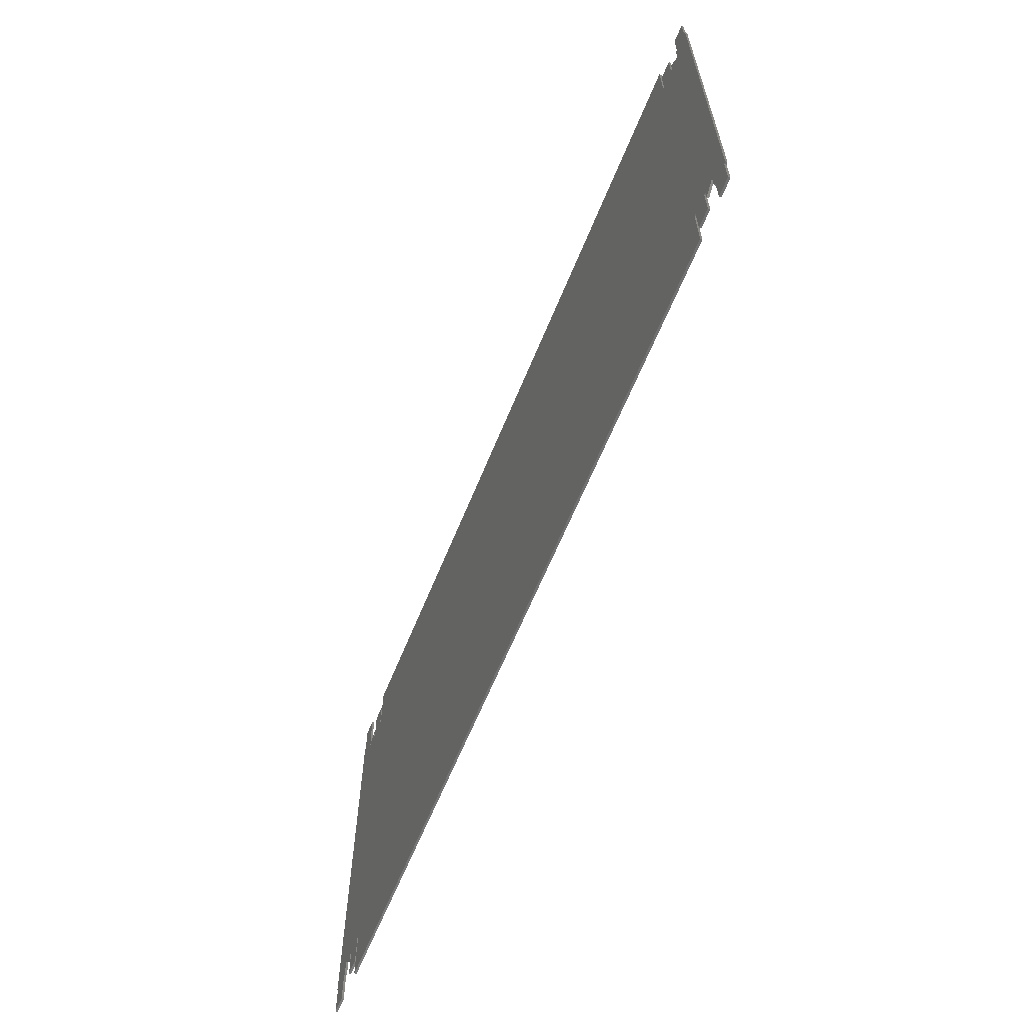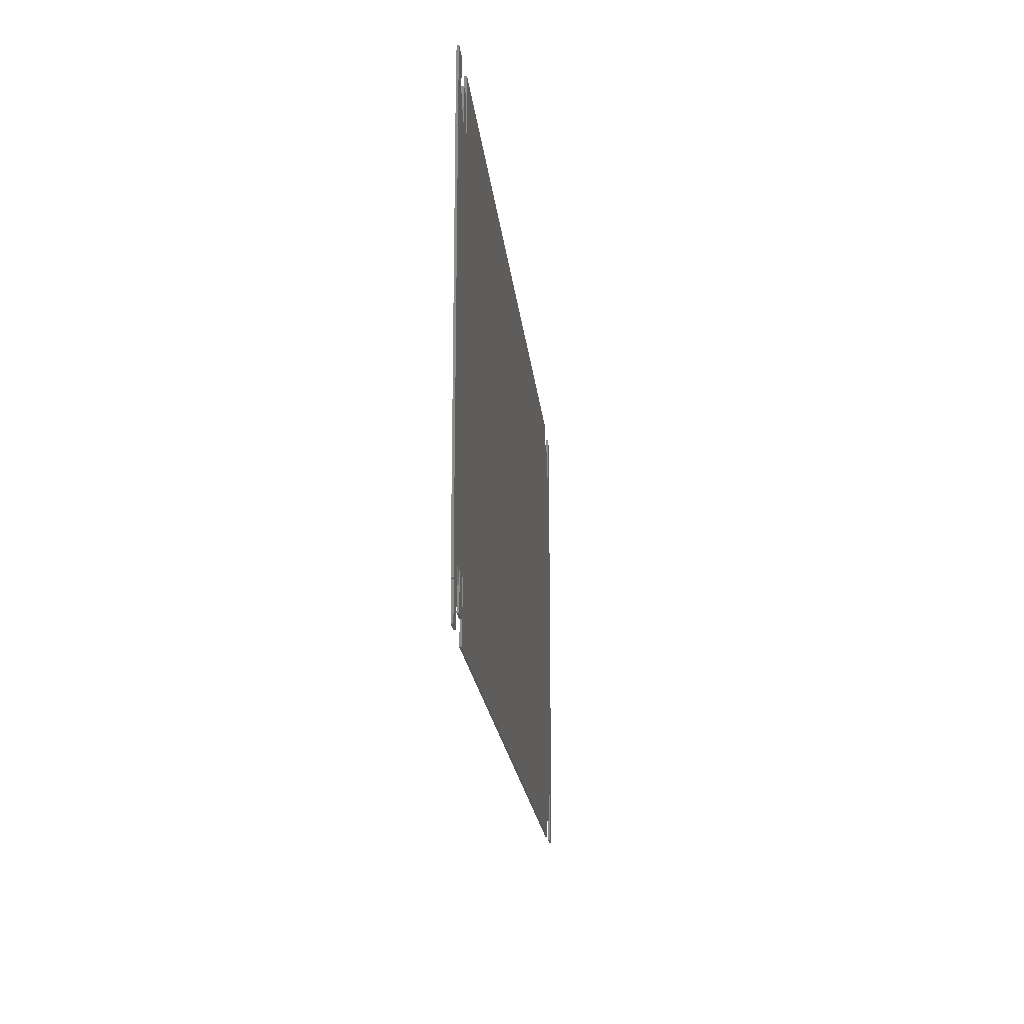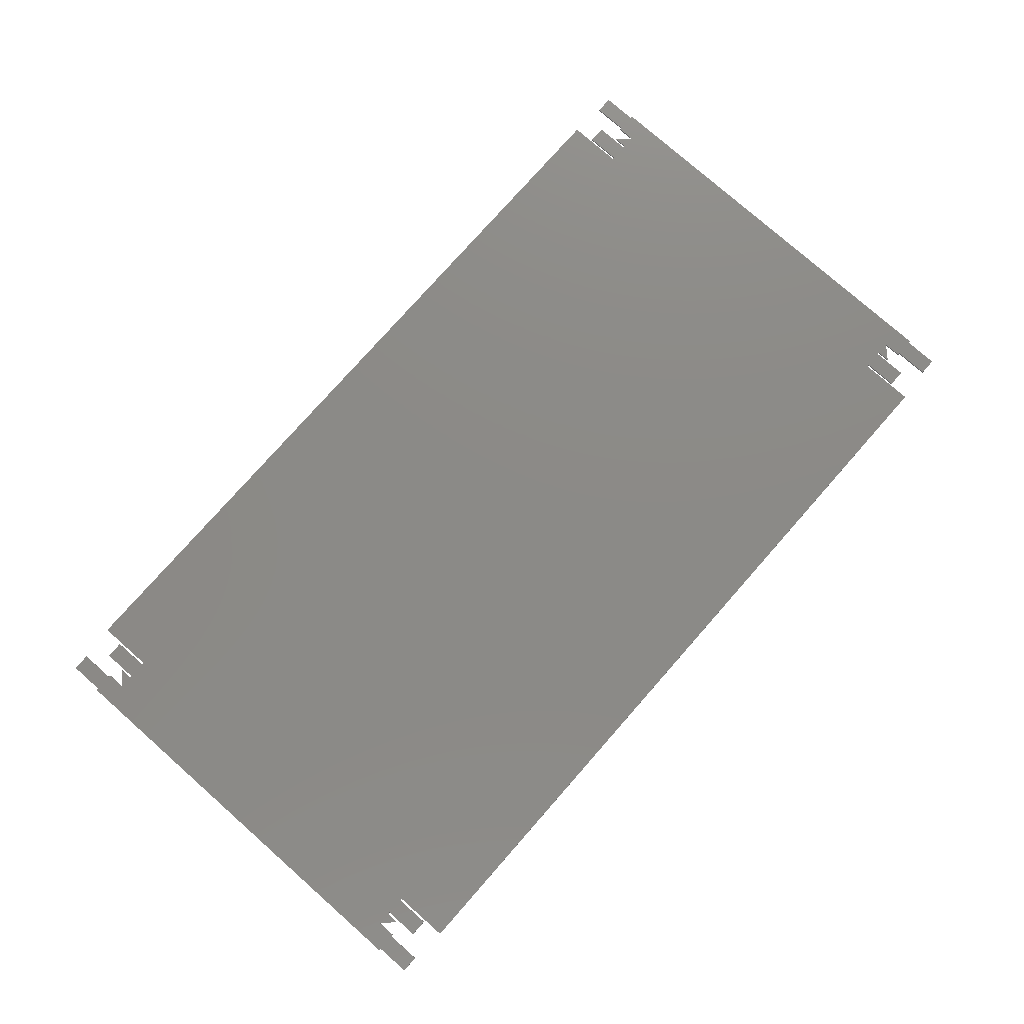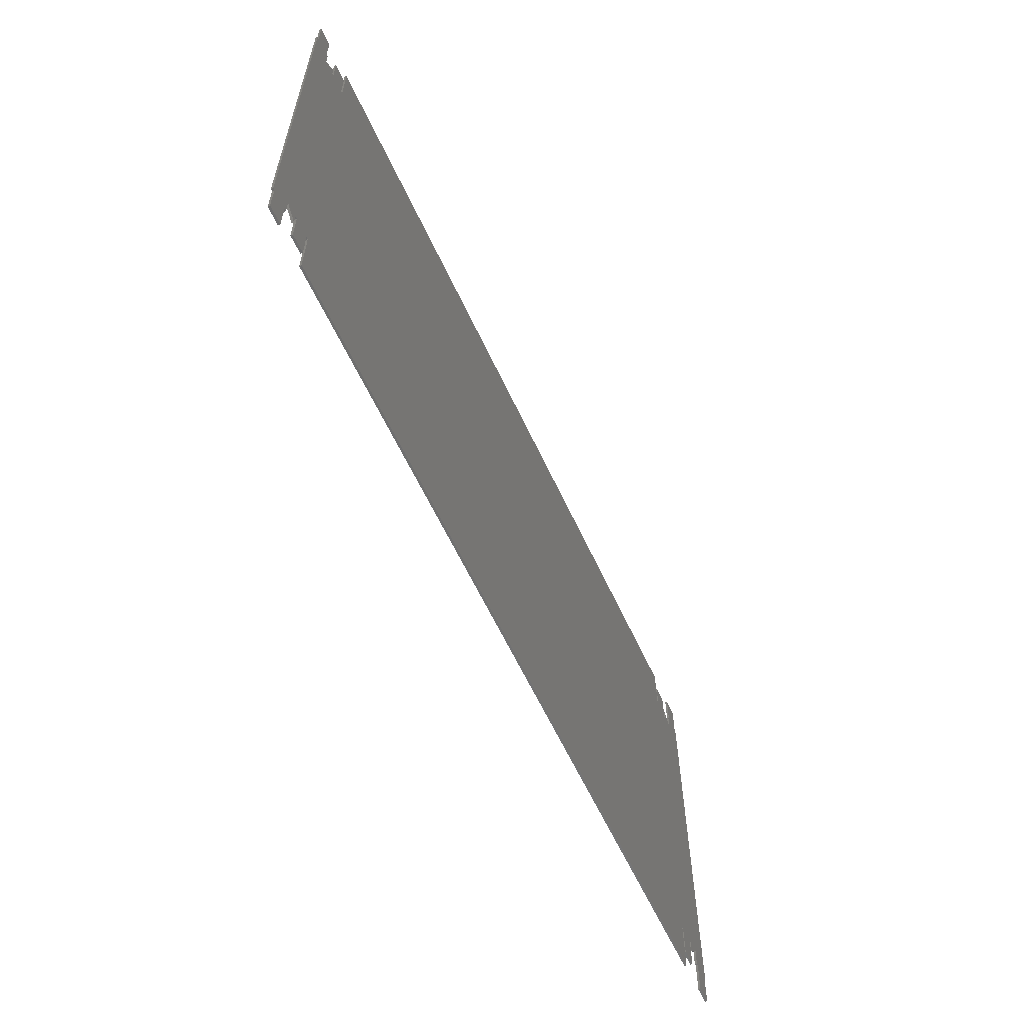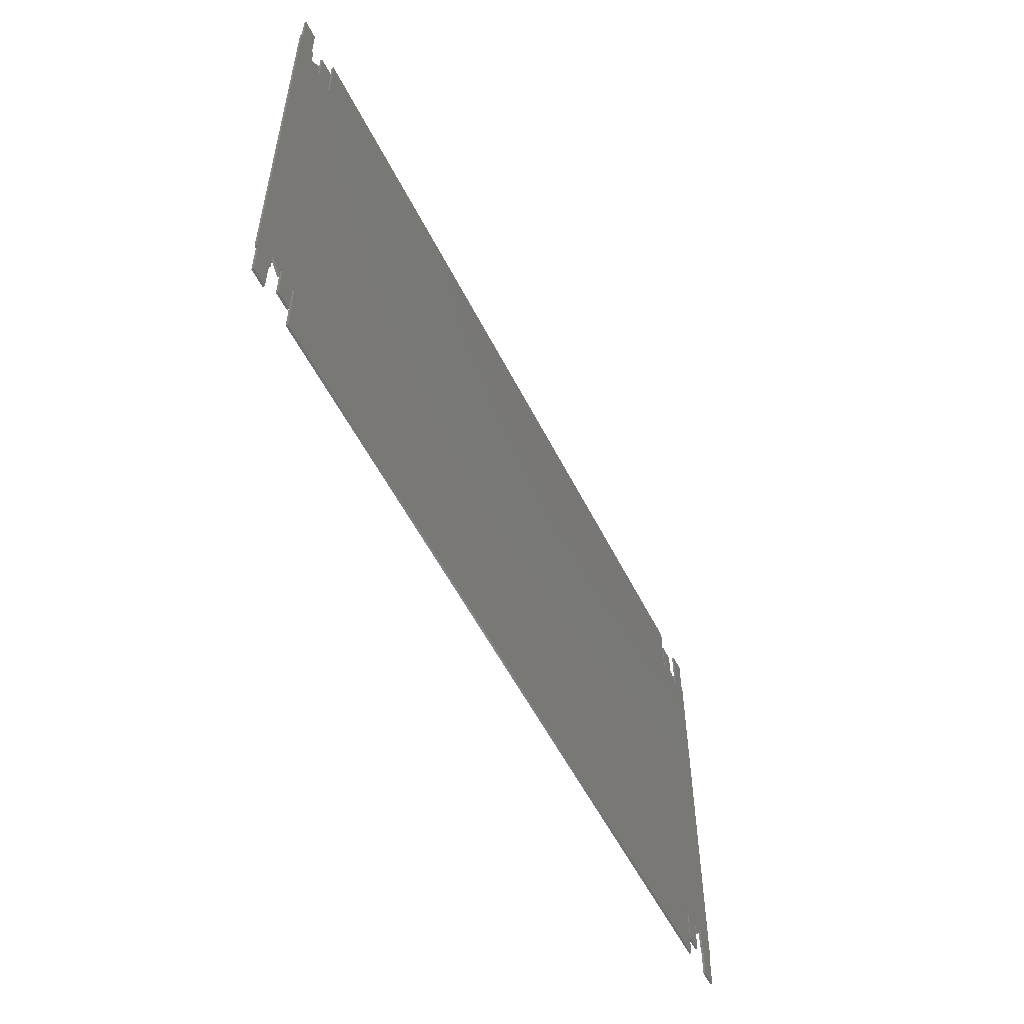
<metadata>
{"format":"stl","ext":"stl","renderer":"f3d","projection":"perspective","resolution":1024,"background":"white","views":[{"elev":-63.0,"azim":-112.1,"up":"+Y"},{"elev":-19.4,"azim":95.6,"up":"+Y"},{"elev":77.6,"azim":131.4,"up":"+Z"},{"elev":-60.8,"azim":-65.2,"up":"+Y"},{"elev":-54.4,"azim":116.2,"up":"+Y"}]}
</metadata>
<code>
# stl→obj: 176 verts, 348 faces
v 42 -25 -0.125
v 42 -23.5 -0.125
v 43.5 -23.5 -0.125
v 42 -25 0.125
v 42 -23.5 0.125
v 43.5 21.5 -0.125
v 43.5 -23.5 0.125
v 42 21.5 0.125
v 42 21.5 -0.125
v 42 23 -0.125
v 42 23 0.125
v 43.5 21.5 0.125
v -57.5 -23.5 -0.125
v -56 -23.5 -0.125
v -56 -25 -0.125
v -57.5 -23.5 0.125
v -56 -25 0.125
v -56 21.5 -0.125
v -56 -23.5 0.125
v -57.5 21.5 0.125
v -57.5 21.5 -0.125
v -56 23 -0.125
v -56 21.5 0.125
v -56 23 0.125
v 43.5 23.62 -0.125
v 46 21.5 -0.125
v 43.75 23.62 -0.125
v 45.75 23.62 -0.125
v 46 23.62 -0.125
v 43.75 23.62 0.125
v 46 23.62 0.125
v 46 21.5 0.125
v 43.5 23.62 0.125
v 45.75 23.62 0.125
v 43.5 -25.62 -0.125
v 46 -23.5 -0.125
v 43.75 -25.62 -0.125
v 45.75 -25.62 -0.125
v 46 -25.62 -0.125
v 43.75 -25.62 0.125
v 46 -25.62 0.125
v 43.5 -25.62 0.125
v 45.75 -25.62 0.125
v 46 -23.5 0.125
v -60 -25.62 -0.125
v -60 -23.5 -0.125
v -59.75 -25.62 -0.125
v -57.75 -25.62 -0.125
v -57.5 -25.62 -0.125
v -60 -25.62 0.125
v -57.75 -25.62 0.125
v -59.75 -25.62 0.125
v -57.5 -25.62 0.125
v -60 -23.5 0.125
v -60 21.5 -0.125
v -57.5 23.62 -0.125
v -60 23.62 -0.125
v -59.75 23.62 -0.125
v -57.75 23.62 -0.125
v -60 23.62 0.125
v -57.75 23.62 0.125
v -60 21.5 0.125
v -59.75 23.62 0.125
v -57.5 23.62 0.125
v 43.75 27.62 -0.125
v 45.75 27.62 -0.125
v 45.75 27.62 0.125
v 43.75 27.62 0.125
v 43.75 -29.62 -0.125
v 45.75 -29.62 -0.125
v 45.75 -29.62 0.125
v 43.75 -29.62 0.125
v -59.75 -29.62 -0.125
v -57.75 -29.62 -0.125
v -59.75 -29.62 0.125
v -57.75 -29.62 0.125
v -57.75 27.62 -0.125
v -59.75 27.62 -0.125
v -59.75 27.62 0.125
v -57.75 27.62 0.125
v 39.5 -23.5 -0.125
v 39.75 -23.5 -0.125
v 39.5 -23.5 0.125
v 41.75 -23.5 -0.125
v 41.75 -23.5 0.125
v 39.75 -23.5 0.125
v 39.5 21.5 0.125
v 39.5 21.5 -0.125
v 39.75 21.5 -0.125
v 41.75 21.5 -0.125
v 39.75 21.5 0.125
v 41.75 21.5 0.125
v -55.75 -23.5 -0.125
v -53.75 -23.5 -0.125
v -53.5 -23.5 -0.125
v -53.75 -23.5 0.125
v -53.5 21.5 -0.125
v -55.75 -23.5 0.125
v -53.5 -23.5 0.125
v -55.75 21.5 -0.125
v -53.75 21.5 -0.125
v -55.75 21.5 0.125
v -53.5 21.5 0.125
v -53.75 21.5 0.125
v 39.75 -27.5 -0.125
v 41.75 -27.5 -0.125
v 41.75 -27.5 0.125
v 39.75 -27.5 0.125
v -55.75 25.5 -0.125
v -53.75 25.5 -0.125
v -55.75 25.5 0.125
v -53.75 25.5 0.125
v 39.75 25.5 -0.125
v 41.75 25.5 -0.125
v 39.75 25.5 0.125
v 41.75 25.5 0.125
v -55.75 -27.5 -0.125
v -53.75 -27.5 -0.125
v -53.75 -27.5 0.125
v -55.75 -27.5 0.125
v 8.5 -23.5 -0.125
v 8.5 -23.5 0.125
v 8.5 21.5 0.125
v 8.5 21.5 -0.125
v -22.5 21.5 -0.125
v -22.5 -23.5 -0.125
v -22.5 -23.5 0.125
v -22.5 21.5 0.125
v 8.5 -27.5 -0.125
v 8.5 -26 -0.125
v 39.5 -27.5 -0.125
v 39.5 -26 -0.125
v 39.5 -26 0.125
v 8.5 -27.5 0.125
v 8.5 -26 0.125
v 39.5 -27.5 0.125
v 8.5 24 -0.125
v 8.5 25.5 -0.125
v 39.5 25.5 -0.125
v 39.5 24 -0.125
v 39.5 24 0.125
v 8.5 24 0.125
v 8.5 25.5 0.125
v 39.5 25.5 0.125
v -53.5 24 -0.125
v -53.5 25.5 -0.125
v -22.5 24 -0.125
v -53.5 24 0.125
v -22.5 25.5 -0.125
v -53.5 25.5 0.125
v -22.5 25.5 0.125
v -22.5 24 0.125
v -53.5 -27.5 -0.125
v -53.5 -26 -0.125
v -22.5 -26 -0.125
v -53.5 -26 0.125
v -22.5 -27.5 -0.125
v -53.5 -27.5 0.125
v -22.5 -27.5 0.125
v -22.5 -26 0.125
v 8.5 -30 -0.125
v 39.5 -30 -0.125
v 8.5 -30 0.125
v 39.5 -30 0.125
v 8.5 28 -0.125
v 39.5 28 -0.125
v 8.5 28 0.125
v 39.5 28 0.125
v -53.5 28 -0.125
v -22.5 28 -0.125
v -22.5 28 0.125
v -53.5 28 0.125
v -53.5 -30 -0.125
v -22.5 -30 -0.125
v -22.5 -30 0.125
v -53.5 -30 0.125
f 1 2 3
f 1 3 4
f 1 5 2
f 2 6 3
f 1 4 5
f 3 7 4
f 4 7 5
f 5 7 8
f 2 9 6
f 9 10 6
f 9 11 10
f 10 12 6
f 7 12 8
f 9 8 11
f 10 11 12
f 8 12 11
f 13 14 15
f 13 15 16
f 15 14 17
f 13 18 14
f 15 17 16
f 14 19 17
f 16 17 19
f 16 19 20
f 13 21 18
f 21 22 18
f 18 22 23
f 21 24 22
f 19 23 20
f 21 20 24
f 22 24 23
f 20 23 24
f 6 25 26
f 26 25 27
f 26 27 28
f 26 28 29
f 6 12 25
f 25 30 27
f 26 29 31
f 28 31 29
f 26 31 32
f 25 12 33
f 25 33 30
f 28 34 31
f 12 32 31
f 12 30 33
f 12 34 30
f 12 31 34
f 35 36 37
f 37 36 38
f 38 36 39
f 35 3 36
f 35 37 40
f 38 39 41
f 39 36 41
f 35 7 3
f 35 40 42
f 35 42 7
f 38 41 43
f 36 44 41
f 42 40 7
f 40 43 7
f 43 41 7
f 41 44 7
f 45 46 47
f 47 46 48
f 48 46 49
f 49 46 13
f 45 47 50
f 45 50 46
f 48 49 51
f 49 13 16
f 47 52 50
f 49 53 51
f 49 16 53
f 46 50 54
f 50 52 16
f 52 51 16
f 51 53 16
f 50 16 54
f 55 56 21
f 55 57 58
f 55 58 59
f 55 59 56
f 21 56 20
f 55 60 57
f 57 60 58
f 59 61 56
f 55 62 60
f 58 60 63
f 56 64 20
f 56 61 64
f 62 20 60
f 20 63 60
f 20 61 63
f 20 64 61
f 27 65 28
f 28 65 66
f 27 30 65
f 28 66 67
f 65 67 66
f 28 67 34
f 65 30 68
f 65 68 67
f 30 34 67
f 30 67 68
f 69 38 70
f 69 37 38
f 69 70 71
f 70 38 71
f 69 40 37
f 69 72 40
f 69 71 72
f 38 43 71
f 72 71 40
f 71 43 40
f 73 47 74
f 74 47 48
f 73 74 75
f 73 75 47
f 74 48 51
f 74 76 75
f 74 51 76
f 47 75 52
f 75 76 51
f 75 51 52
f 58 77 59
f 58 78 77
f 59 77 61
f 58 79 78
f 78 79 77
f 58 63 79
f 77 79 80
f 77 80 61
f 63 61 79
f 61 80 79
f 3 26 36
f 36 26 44
f 7 44 12
f 3 6 26
f 44 26 32
f 44 32 12
f 46 21 13
f 46 54 62
f 54 16 62
f 46 55 21
f 46 62 55
f 16 20 62
f 81 82 83
f 84 2 85
f 81 9 82
f 82 9 84
f 84 9 2
f 82 86 83
f 2 5 85
f 83 86 87
f 86 85 87
f 85 5 87
f 81 88 89
f 81 89 90
f 81 90 9
f 88 91 89
f 90 8 9
f 5 91 87
f 5 92 91
f 5 8 92
f 88 87 91
f 90 92 8
f 14 93 19
f 94 95 96
f 14 97 93
f 93 97 94
f 94 97 95
f 93 98 19
f 95 99 96
f 19 98 23
f 98 96 23
f 96 99 23
f 14 18 100
f 14 100 101
f 14 101 97
f 18 102 100
f 101 103 97
f 99 102 23
f 99 104 102
f 99 103 104
f 18 23 102
f 101 104 103
f 105 82 84
f 105 84 106
f 105 106 107
f 105 86 82
f 106 84 107
f 105 107 108
f 105 108 86
f 84 85 107
f 108 107 86
f 107 85 86
f 100 109 110
f 100 110 101
f 100 111 109
f 101 110 104
f 109 111 110
f 100 102 111
f 110 112 104
f 110 111 112
f 102 104 111
f 104 112 111
f 89 113 114
f 89 114 90
f 89 115 113
f 90 114 92
f 113 115 114
f 89 91 115
f 114 116 92
f 114 115 116
f 91 92 115
f 92 116 115
f 117 93 94
f 117 94 118
f 117 118 119
f 117 98 93
f 118 94 119
f 117 119 120
f 117 120 98
f 94 96 119
f 120 119 98
f 119 96 98
f 121 88 81
f 122 83 123
f 121 124 88
f 83 87 123
f 95 125 126
f 99 127 103
f 95 97 125
f 127 128 103
f 129 130 131
f 130 132 131
f 131 132 133
f 134 133 135
f 131 133 136
f 134 136 133
f 137 138 139
f 137 139 140
f 140 139 141
f 142 141 143
f 139 144 141
f 143 141 144
f 145 146 147
f 145 148 146
f 146 149 147
f 146 148 150
f 148 151 150
f 148 152 151
f 153 154 155
f 153 156 154
f 153 155 157
f 153 158 156
f 158 159 156
f 156 159 160
f 157 155 129
f 159 135 160
f 130 129 155
f 134 135 159
f 147 149 138
f 151 152 142
f 137 147 138
f 142 143 151
f 161 129 162
f 161 162 163
f 129 131 162
f 162 131 136
f 163 136 134
f 162 164 163
f 162 136 164
f 163 164 136
f 138 165 166
f 165 167 166
f 138 166 139
f 139 166 144
f 143 144 167
f 166 167 168
f 166 168 144
f 167 144 168
f 146 169 149
f 146 150 169
f 169 170 149
f 169 171 170
f 169 150 172
f 169 172 171
f 150 171 172
f 150 151 171
f 173 153 157
f 173 158 153
f 173 157 174
f 173 174 175
f 173 176 158
f 173 175 176
f 176 175 158
f 158 175 159
f 157 161 174
f 174 161 175
f 175 134 159
f 129 161 157
f 175 161 163
f 163 134 175
f 149 170 165
f 170 171 165
f 171 151 143
f 138 149 165
f 171 167 165
f 143 167 171
f 130 121 132
f 121 81 132
f 132 81 83
f 135 83 122
f 132 83 133
f 135 133 83
f 124 137 140
f 124 140 88
f 88 140 87
f 123 87 142
f 140 141 87
f 142 87 141
f 97 145 125
f 97 103 145
f 145 147 125
f 145 103 148
f 103 152 148
f 103 128 152
f 154 95 126
f 154 99 95
f 154 126 155
f 154 156 99
f 156 160 99
f 99 160 127
f 155 126 130
f 160 122 127
f 121 130 126
f 135 122 160
f 125 147 137
f 152 128 123
f 124 125 137
f 123 142 152
f 127 122 128
f 126 125 124
f 121 126 124
f 122 123 128

</code>
